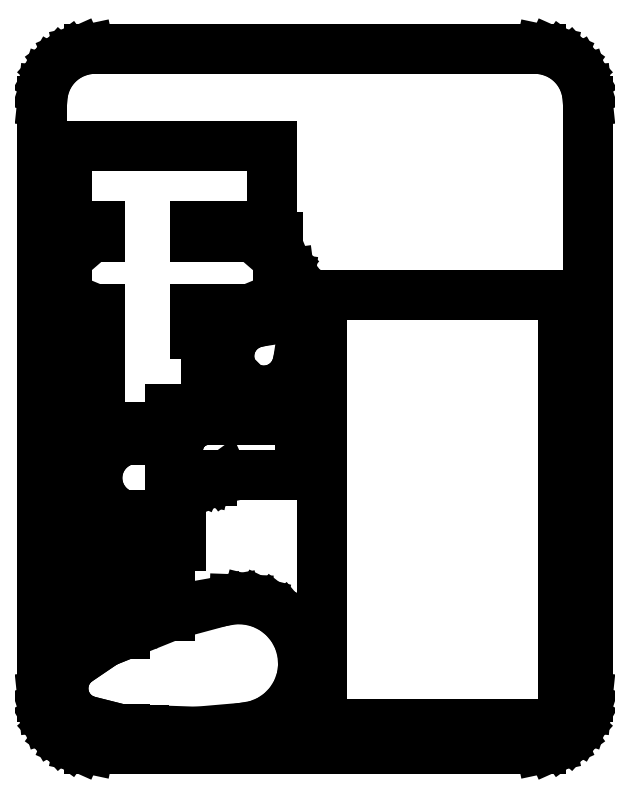
<metadata>
{"format":"dxf","ext":"dxf","renderer":"ezdxf+matplotlib","layout":"modelspace","background":"white","min_lineweight":24,"dpi":150}
</metadata>
<code>
0
SECTION
2
ENTITIES
0
LINE
8
0
10
164.9
20
-18.07
11
168.5
21
-16.45
0
LINE
8
0
10
168.5
20
-16.45
11
171.7
21
-14.12
0
LINE
8
0
10
171.7
20
-14.12
11
174.4
21
-11.17
0
LINE
8
0
10
174.4
20
-11.17
11
176.4
21
-7.728
0
LINE
8
0
10
176.4
20
-7.728
11
177.6
21
-3.95
0
LINE
8
0
10
177.6
20
-3.95
11
178
21
0
0
LINE
8
0
10
178
20
0
11
178
21
215
0
LINE
8
0
10
178
20
215
11
177.6
21
218.9
0
LINE
8
0
10
177.6
20
218.9
11
176.4
21
222.7
0
LINE
8
0
10
176.4
20
222.7
11
174.4
21
226.2
0
LINE
8
0
10
174.4
20
226.2
11
171.7
21
229.1
0
LINE
8
0
10
171.7
20
229.1
11
168.5
21
231.5
0
LINE
8
0
10
168.5
20
231.5
11
164.9
21
233.1
0
LINE
8
0
10
164.9
20
233.1
11
161
21
233.9
0
LINE
8
0
10
161
20
233.9
11
-1.986
21
233.9
0
LINE
8
0
10
-1.986
20
233.9
11
-5.871
21
233.1
0
LINE
8
0
10
-5.871
20
233.1
11
-9.5
21
231.5
0
LINE
8
0
10
-9.5
20
231.5
11
-12.71
21
229.1
0
LINE
8
0
10
-12.71
20
229.1
11
-15.37
21
226.2
0
LINE
8
0
10
-15.37
20
226.2
11
-17.36
21
222.7
0
LINE
8
0
10
-17.36
20
222.7
11
-18.58
21
218.9
0
LINE
8
0
10
-18.58
20
218.9
11
-19
21
215
0
LINE
8
0
10
-19
20
215
11
-19
21
0
0
LINE
8
0
10
-19
20
0
11
-18.58
21
-3.95
0
LINE
8
0
10
-18.58
20
-3.95
11
-17.36
21
-7.728
0
LINE
8
0
10
-17.36
20
-7.728
11
-15.37
21
-11.17
0
LINE
8
0
10
-15.37
20
-11.17
11
-12.71
21
-14.12
0
LINE
8
0
10
-12.71
20
-14.12
11
-9.5
21
-16.45
0
LINE
8
0
10
-9.5
20
-16.45
11
-5.871
21
-18.07
0
LINE
8
0
10
-5.871
20
-18.07
11
-1.986
21
-18.9
0
LINE
8
0
10
-1.986
20
-18.9
11
161
21
-18.9
0
LINE
8
0
10
161
20
-18.9
11
164.9
21
-18.07
0
LINE
8
0
10
-10
20
140
11
-10
21
144.2
0
LINE
8
0
10
-10
20
144.2
11
-10.75
21
144.5
0
LINE
8
0
10
-10.75
20
144.5
11
-12.3
21
145.7
0
LINE
8
0
10
-12.3
20
145.7
11
-13.5
21
147.2
0
LINE
8
0
10
-13.5
20
147.2
11
-14.24
21
149.1
0
LINE
8
0
10
-14.24
20
149.1
11
-14.5
21
151
0
LINE
8
0
10
-14.5
20
151
11
-14.24
21
152.9
0
LINE
8
0
10
-14.24
20
152.9
11
-13.5
21
154.8
0
LINE
8
0
10
-13.5
20
154.8
11
-12.3
21
156.3
0
LINE
8
0
10
-12.3
20
156.3
11
-10
21
158.3
0
LINE
8
0
10
-10
20
158.3
11
-10
21
166
0
LINE
8
0
10
-10
20
166
11
2
21
166
0
LINE
8
0
10
2
20
166
11
2
21
170
0
LINE
8
0
10
2
20
170
11
-10
21
170
0
LINE
8
0
10
-10
20
170
11
-10
21
199
0
LINE
8
0
10
-10
20
199
11
64
21
199
0
LINE
8
0
10
64
20
199
11
64
21
170
0
LINE
8
0
10
64
20
170
11
36
21
170
0
LINE
8
0
10
36
20
170
11
36
21
166
0
LINE
8
0
10
36
20
166
11
66
21
166
0
LINE
8
0
10
66
20
166
11
66
21
158.3
0
LINE
8
0
10
66
20
158.3
11
68.3
21
156.3
0
LINE
8
0
10
68.3
20
156.3
11
69.5
21
154.8
0
LINE
8
0
10
69.5
20
154.8
11
70.24
21
152.9
0
LINE
8
0
10
70.24
20
152.9
11
70.5
21
151
0
LINE
8
0
10
70.5
20
151
11
70.24
21
149.1
0
LINE
8
0
10
70.24
20
149.1
11
69.5
21
147.2
0
LINE
8
0
10
69.5
20
147.2
11
68.3
21
145.7
0
LINE
8
0
10
68.3
20
145.7
11
66.75
21
144.5
0
LINE
8
0
10
66.75
20
144.5
11
66
21
144.2
0
LINE
8
0
10
66
20
144.2
11
66
21
140
0
LINE
8
0
10
66
20
140
11
36
21
140
0
LINE
8
0
10
36
20
140
11
36
21
131
0
LINE
8
0
10
36
20
131
11
40
21
131
0
LINE
8
0
10
40
20
131
11
40
21
104
0
LINE
8
0
10
40
20
104
11
27
21
104
0
LINE
8
0
10
27
20
104
11
27
21
86.36
0
LINE
8
0
10
27
20
86.36
11
27.93
21
84.76
0
LINE
8
0
10
27.93
20
84.76
11
28.84
21
81.94
0
LINE
8
0
10
28.84
20
81.94
11
29.15
21
79
0
LINE
8
0
10
29.15
20
79
11
28.84
21
76.06
0
LINE
8
0
10
28.84
20
76.06
11
27.93
21
73.24
0
LINE
8
0
10
27.93
20
73.24
11
27
21
71.64
0
LINE
8
0
10
27
20
71.64
11
27
21
59.5
0
LINE
8
0
10
27
20
59.5
11
31
21
59.5
0
LINE
8
0
10
31
20
59.5
11
31
21
54.5
0
LINE
8
0
10
31
20
54.5
11
27
21
54.5
0
LINE
8
0
10
27
20
54.5
11
27
21
32.78
0
LINE
8
0
10
27
20
32.78
11
27.36
21
31.79
0
LINE
8
0
10
27.36
20
31.79
11
27
21
31.66
0
LINE
8
0
10
27
20
31.66
11
27
21
29.04
0
LINE
8
0
10
27
20
29.04
11
29.26
21
29.96
0
LINE
8
0
10
29.26
20
29.96
11
45.59
21
34.35
0
LINE
8
0
10
45.59
20
34.35
11
50.38
21
35.19
0
LINE
8
0
10
50.38
20
35.19
11
55.24
21
35.02
0
LINE
8
0
10
55.24
20
35.02
11
59.95
21
33.85
0
LINE
8
0
10
59.95
20
33.85
11
64.32
21
31.72
0
LINE
8
0
10
64.32
20
31.72
11
68.15
21
28.72
0
LINE
8
0
10
68.15
20
28.72
11
71.28
21
25
0
LINE
8
0
10
71.28
20
25
11
73.56
21
20.71
0
LINE
8
0
10
73.56
20
20.71
11
74.9
21
16.04
0
LINE
8
0
10
74.9
20
16.04
11
75.24
21
11.19
0
LINE
8
0
10
75.24
20
11.19
11
74.56
21
6.375
0
LINE
8
0
10
74.56
20
6.375
11
72.9
21
1.808
0
LINE
8
0
10
72.9
20
1.808
11
70.32
21
-2.314
0
LINE
8
0
10
70.32
20
-2.314
11
66.94
21
-5.811
0
LINE
8
0
10
66.94
20
-5.811
11
62.92
21
-8.529
0
LINE
8
0
10
62.92
20
-8.529
11
58.41
21
-10.35
0
LINE
8
0
10
58.41
20
-10.35
11
53.62
21
-11.19
0
LINE
8
0
10
53.62
20
-11.19
11
36.78
21
-12.65
0
LINE
8
0
10
36.78
20
-12.65
11
17.8
21
-12
0
LINE
8
0
10
17.8
20
-12
11
11
21
-12
0
LINE
8
0
10
11
20
-12
11
11
21
-11.77
0
LINE
8
0
10
11
20
-11.77
11
9.292
21
-11.71
0
LINE
8
0
10
9.292
20
-11.71
11
5.894
21
-10.86
0
LINE
8
0
10
5.894
20
-10.86
11
-3.383
21
-8.494
0
LINE
8
0
10
-3.383
20
-8.494
11
-5.675
21
-7.376
0
LINE
8
0
10
-5.675
20
-7.376
11
-7.685
21
-5.806
0
LINE
8
0
10
-7.685
20
-5.806
11
-9.324
21
-3.852
0
LINE
8
0
10
-9.324
20
-3.852
11
-10.52
21
-1.6
0
LINE
8
0
10
-10.52
20
-1.6
11
-11.22
21
0.8518
0
LINE
8
0
10
-11.22
20
0.8518
11
-11.4
21
3.396
0
LINE
8
0
10
-11.4
20
3.396
11
-11.05
21
5.922
0
LINE
8
0
10
-11.05
20
5.922
11
-10.18
21
8.318
0
LINE
8
0
10
-10.18
20
8.318
11
-8.824
21
10.48
0
LINE
8
0
10
-8.824
20
10.48
11
-7.052
21
12.32
0
LINE
8
0
10
-7.052
20
12.32
11
0.8562
21
17.71
0
LINE
8
0
10
0.8562
20
17.71
11
3.759
21
19.67
0
LINE
8
0
10
3.759
20
19.67
11
7.006
21
20.98
0
LINE
8
0
10
7.006
20
20.98
11
11
21
22.59
0
LINE
8
0
10
11
20
22.59
11
11
21
25.83
0
LINE
8
0
10
11
20
25.83
11
-7.409
21
19.13
0
LINE
8
0
10
-7.409
20
19.13
11
-11
21
29
0
LINE
8
0
10
-11
20
29
11
11
21
37.01
0
LINE
8
0
10
11
20
37.01
11
11
21
52
0
LINE
8
0
10
11
20
52
11
7.5
21
52
0
LINE
8
0
10
7.5
20
52
11
7.5
21
54
0
LINE
8
0
10
7.5
20
54
11
2
21
54
0
LINE
8
0
10
2
20
54
11
2
21
60
0
LINE
8
0
10
2
20
60
11
7.5
21
60
0
LINE
8
0
10
7.5
20
60
11
7.5
21
62
0
LINE
8
0
10
7.5
20
62
11
11
21
62
0
LINE
8
0
10
11
20
62
11
11
21
65.46
0
LINE
8
0
10
11
20
65.46
11
10.63
21
65.54
0
LINE
8
0
10
10.63
20
65.54
11
7.925
21
66.75
0
LINE
8
0
10
7.925
20
66.75
11
5.532
21
68.48
0
LINE
8
0
10
5.532
20
68.48
11
3.552
21
70.68
0
LINE
8
0
10
3.552
20
70.68
11
2.073
21
73.24
0
LINE
8
0
10
2.073
20
73.24
11
1.159
21
76.06
0
LINE
8
0
10
1.159
20
76.06
11
0.85
21
79
0
LINE
8
0
10
0.85
20
79
11
1.159
21
81.94
0
LINE
8
0
10
1.159
20
81.94
11
2.073
21
84.76
0
LINE
8
0
10
2.073
20
84.76
11
3.552
21
87.32
0
LINE
8
0
10
3.552
20
87.32
11
5.532
21
89.52
0
LINE
8
0
10
5.532
20
89.52
11
7.925
21
91.25
0
LINE
8
0
10
7.925
20
91.25
11
10.63
21
92.46
0
LINE
8
0
10
10.63
20
92.46
11
11
21
92.54
0
LINE
8
0
10
11
20
92.54
11
11
21
97.5
0
LINE
8
0
10
11
20
97.5
11
2
21
97.5
0
LINE
8
0
10
2
20
97.5
11
2
21
140
0
LINE
8
0
10
2
20
140
11
-10
21
140
0
LINE
8
0
10
82
20
-10
11
82
21
145
0
LINE
8
0
10
82
20
145
11
169
21
145
0
LINE
8
0
10
169
20
145
11
169
21
-10
0
LINE
8
0
10
169
20
-10
11
82
21
-10
0
LINE
8
0
10
46.68
20
112.6
11
50.48
21
116.4
0
LINE
8
0
10
50.48
20
116.4
11
49.86
21
117.3
0
LINE
8
0
10
49.86
20
117.3
11
48.93
21
119.8
0
LINE
8
0
10
48.93
20
119.8
11
48.52
21
122.3
0
LINE
8
0
10
48.52
20
122.3
11
48.65
21
125
0
LINE
8
0
10
48.65
20
125
11
49.33
21
127.5
0
LINE
8
0
10
49.33
20
127.5
11
50.52
21
129.8
0
LINE
8
0
10
50.52
20
129.8
11
52.16
21
131.8
0
LINE
8
0
10
52.16
20
131.8
11
54.19
21
133.5
0
LINE
8
0
10
54.19
20
133.5
11
56.52
21
134.7
0
LINE
8
0
10
56.52
20
134.7
11
59.04
21
135.3
0
LINE
8
0
10
59.04
20
135.3
11
73.02
21
137.5
0
LINE
8
0
10
73.02
20
137.5
11
74.79
21
136.8
0
LINE
8
0
10
74.79
20
136.8
11
75.52
21
135
0
LINE
8
0
10
75.52
20
135
11
73.35
21
121
0
LINE
8
0
10
73.35
20
121
11
72.67
21
118.5
0
LINE
8
0
10
72.67
20
118.5
11
71.48
21
116.2
0
LINE
8
0
10
71.48
20
116.2
11
69.84
21
114.2
0
LINE
8
0
10
69.84
20
114.2
11
67.81
21
112.5
0
LINE
8
0
10
67.81
20
112.5
11
65.48
21
111.3
0
LINE
8
0
10
65.48
20
111.3
11
62.96
21
110.7
0
LINE
8
0
10
62.96
20
110.7
11
60.35
21
110.5
0
LINE
8
0
10
60.35
20
110.5
11
57.76
21
110.9
0
LINE
8
0
10
57.76
20
110.9
11
55.33
21
111.9
0
LINE
8
0
10
55.33
20
111.9
11
54.37
21
112.5
0
LINE
8
0
10
54.37
20
112.5
11
50.57
21
108.7
0
LINE
8
0
10
50.57
20
108.7
11
46.68
21
112.6
0
LINE
8
0
10
-13
20
35
11
-13
21
135.5
0
LINE
8
0
10
-13
20
135.5
11
-3.5
21
135.5
0
LINE
8
0
10
-3.5
20
135.5
11
-3.5
21
35
0
LINE
8
0
10
-3.5
20
35
11
-13
21
35
0
LINE
8
0
10
39.85
20
78.06
11
37.6
21
78.54
0
LINE
8
0
10
37.6
20
78.54
11
35.5
21
79.47
0
LINE
8
0
10
35.5
20
79.47
11
33.64
21
80.83
0
LINE
8
0
10
33.64
20
80.83
11
32.1
21
82.53
0
LINE
8
0
10
32.1
20
82.53
11
30.95
21
84.53
0
LINE
8
0
10
30.95
20
84.53
11
30.24
21
86.71
0
LINE
8
0
10
30.24
20
86.71
11
30
21
89
0
LINE
8
0
10
30
20
89
11
30.24
21
91.29
0
LINE
8
0
10
30.24
20
91.29
11
30.95
21
93.47
0
LINE
8
0
10
30.95
20
93.47
11
32.1
21
95.47
0
LINE
8
0
10
32.1
20
95.47
11
33.64
21
97.17
0
LINE
8
0
10
33.64
20
97.17
11
35.5
21
98.53
0
LINE
8
0
10
35.5
20
98.53
11
37.6
21
99.46
0
LINE
8
0
10
37.6
20
99.46
11
39.85
21
99.94
0
LINE
8
0
10
39.85
20
99.94
11
41
21
99.94
0
LINE
8
0
10
41
20
99.94
11
41
21
100
0
LINE
8
0
10
41
20
100
11
57
21
100
0
LINE
8
0
10
57
20
100
11
57
21
108
0
LINE
8
0
10
57
20
108
11
66
21
108
0
LINE
8
0
10
66
20
108
11
66
21
100
0
LINE
8
0
10
66
20
100
11
74
21
100
0
LINE
8
0
10
74
20
100
11
74
21
80
0
LINE
8
0
10
74
20
80
11
47.22
21
80
0
LINE
8
0
10
47.22
20
80
11
46.5
21
79.47
0
LINE
8
0
10
46.5
20
79.47
11
44.4
21
78.54
0
LINE
8
0
10
44.4
20
78.54
11
42.15
21
78.06
0
LINE
8
0
10
42.15
20
78.06
11
39.85
21
78.06
0
LINE
8
0
10
2.591
20
38.05
11
0.8964
21
38.89
0
LINE
8
0
10
0.8964
20
38.89
11
-0.3786
21
40.29
0
LINE
8
0
10
-0.3786
20
40.29
11
-1.062
21
42.05
0
LINE
8
0
10
-1.062
20
42.05
11
-1.062
21
43.95
0
LINE
8
0
10
-1.062
20
43.95
11
-0.3786
21
45.71
0
LINE
8
0
10
-0.3786
20
45.71
11
0.8964
21
47.11
0
LINE
8
0
10
0.8964
20
47.11
11
2.591
21
47.95
0
LINE
8
0
10
2.591
20
47.95
11
4.475
21
48.13
0
LINE
8
0
10
4.475
20
48.13
11
6.296
21
47.61
0
LINE
8
0
10
6.296
20
47.61
11
7.806
21
46.47
0
LINE
8
0
10
7.806
20
46.47
11
8.802
21
44.86
0
LINE
8
0
10
8.802
20
44.86
11
9.15
21
43
0
LINE
8
0
10
9.15
20
43
11
8.802
21
41.14
0
LINE
8
0
10
8.802
20
41.14
11
7.806
21
39.53
0
LINE
8
0
10
7.806
20
39.53
11
6.296
21
38.39
0
LINE
8
0
10
6.296
20
38.39
11
4.475
21
37.87
0
LINE
8
0
10
4.475
20
37.87
11
2.591
21
38.05
0
ENDSEC
0
EOF

</code>
